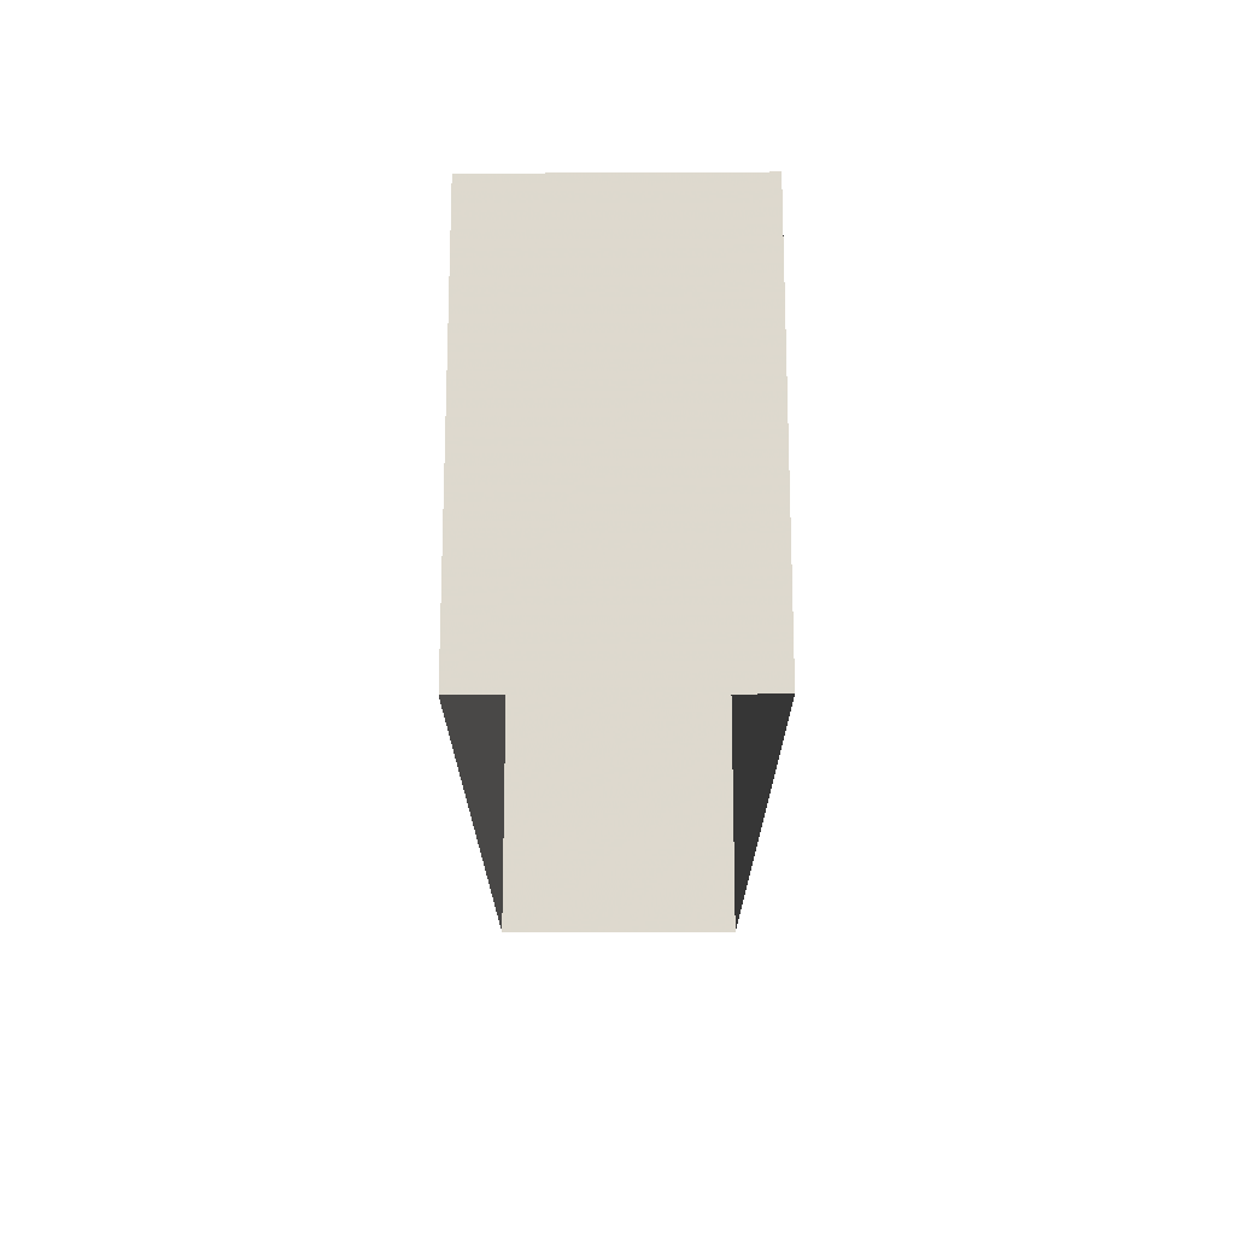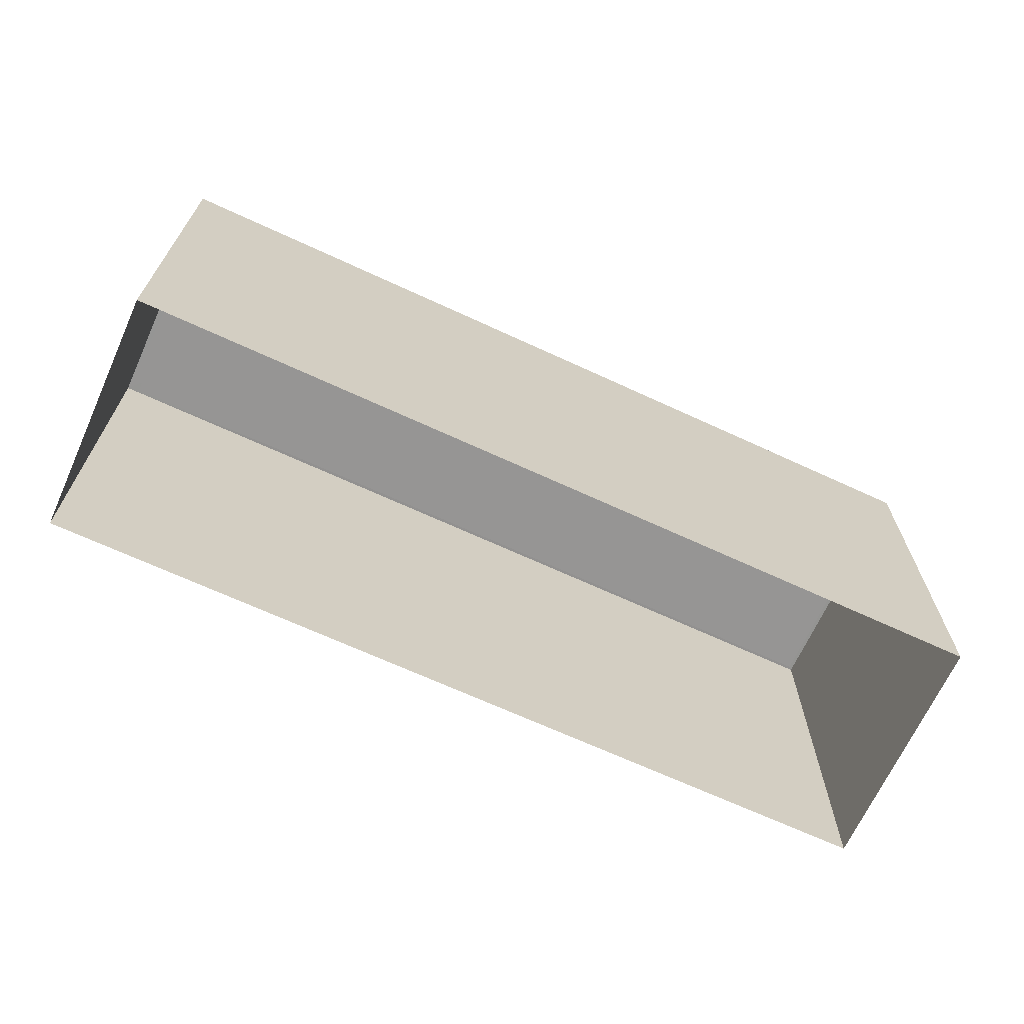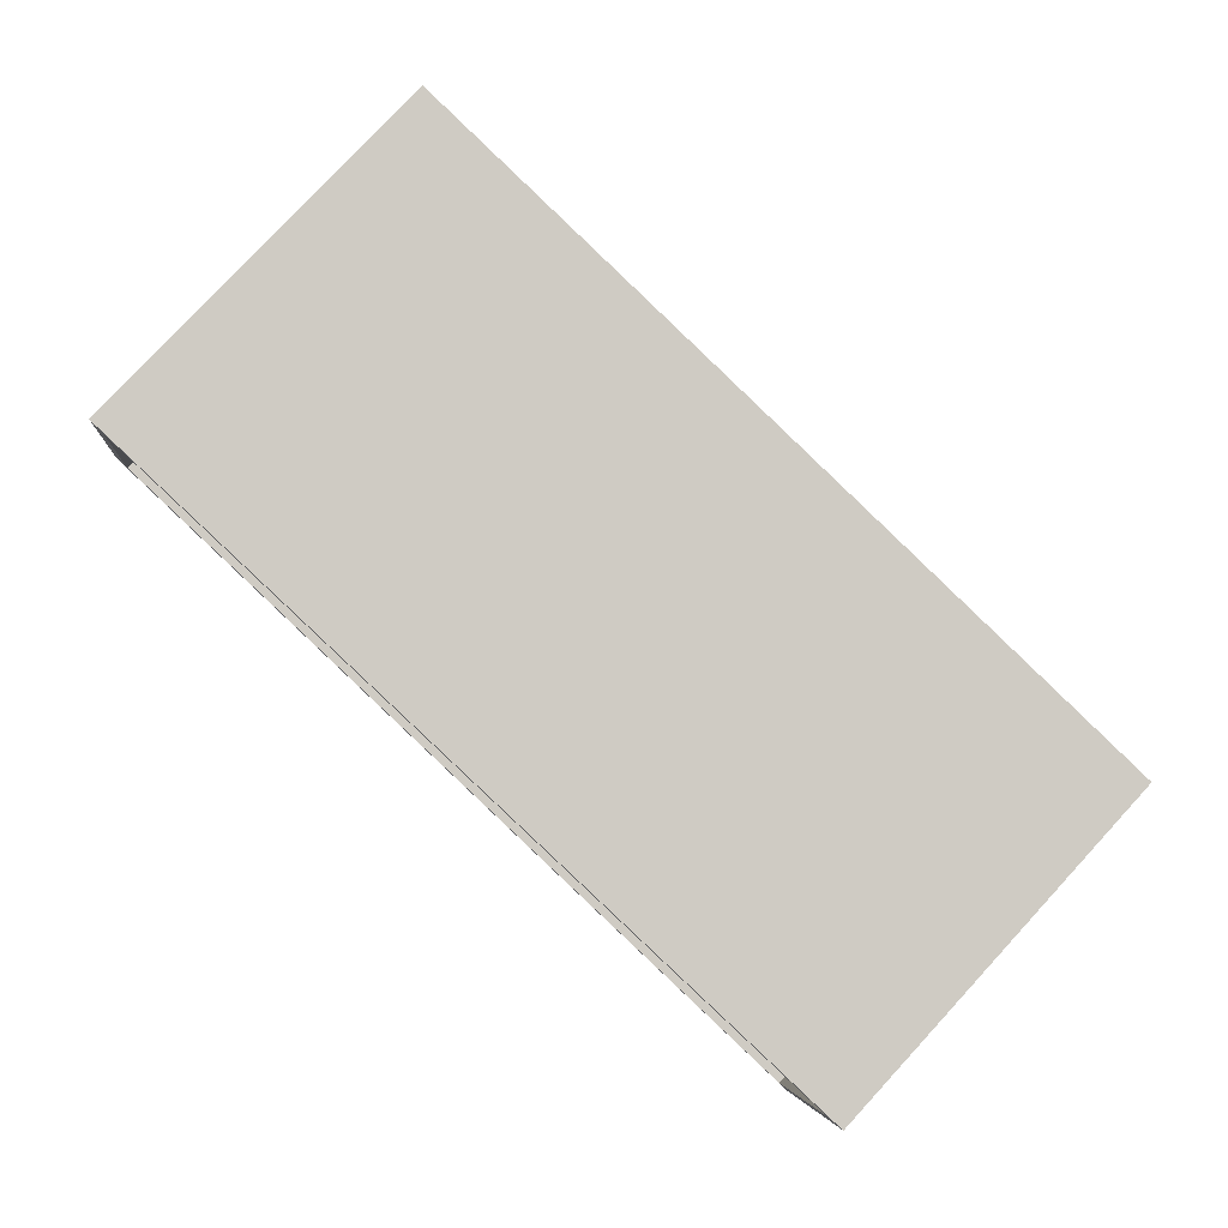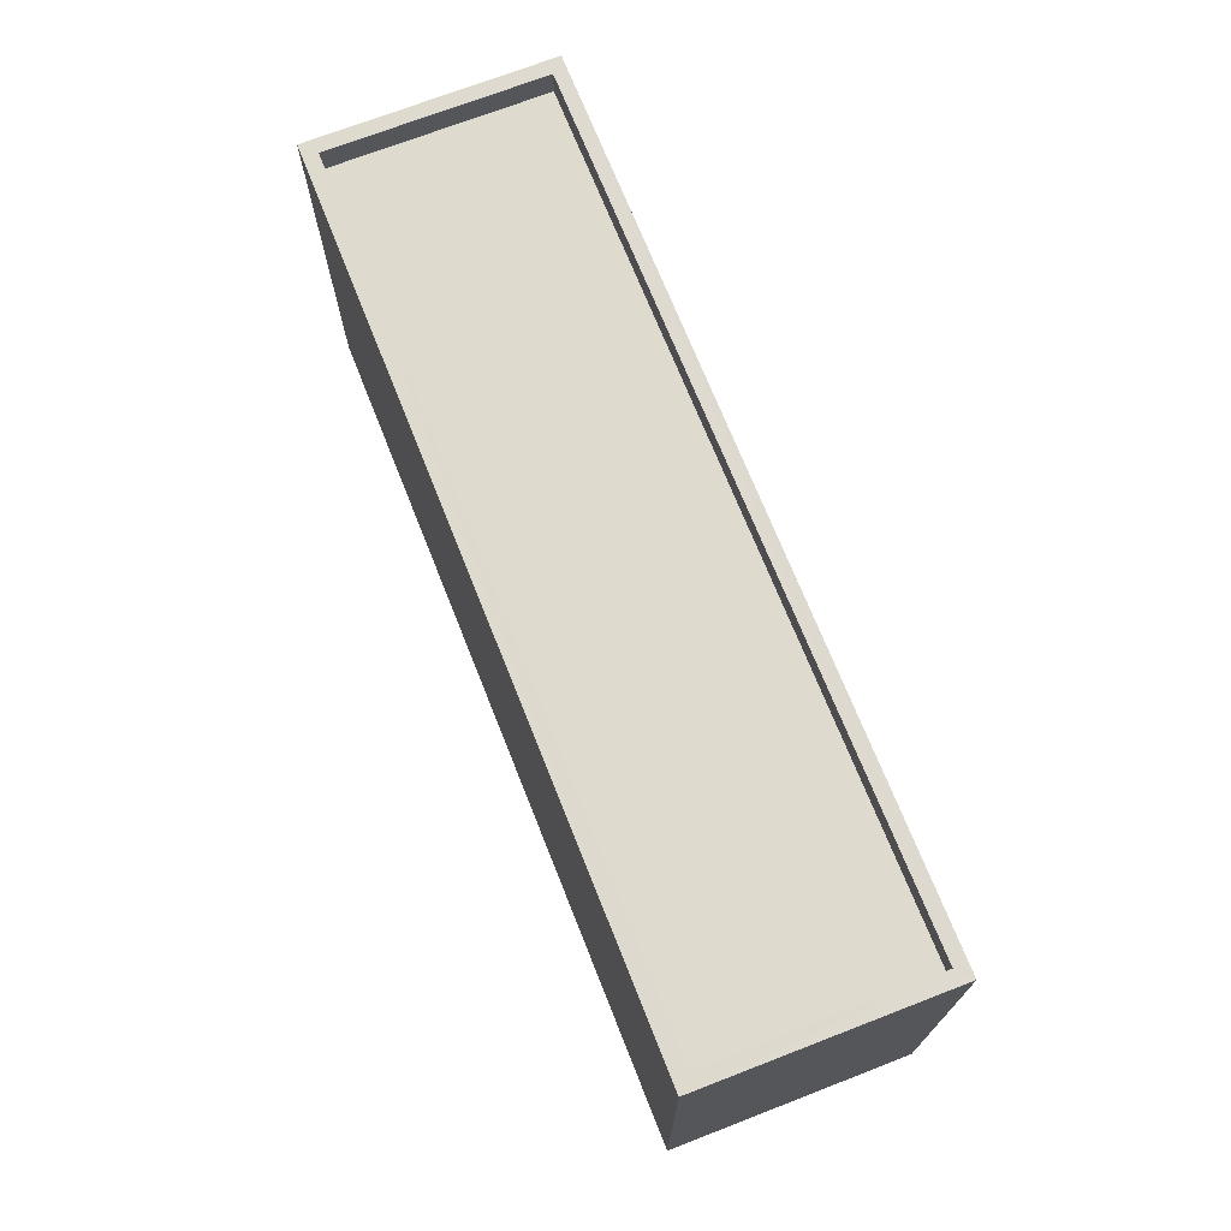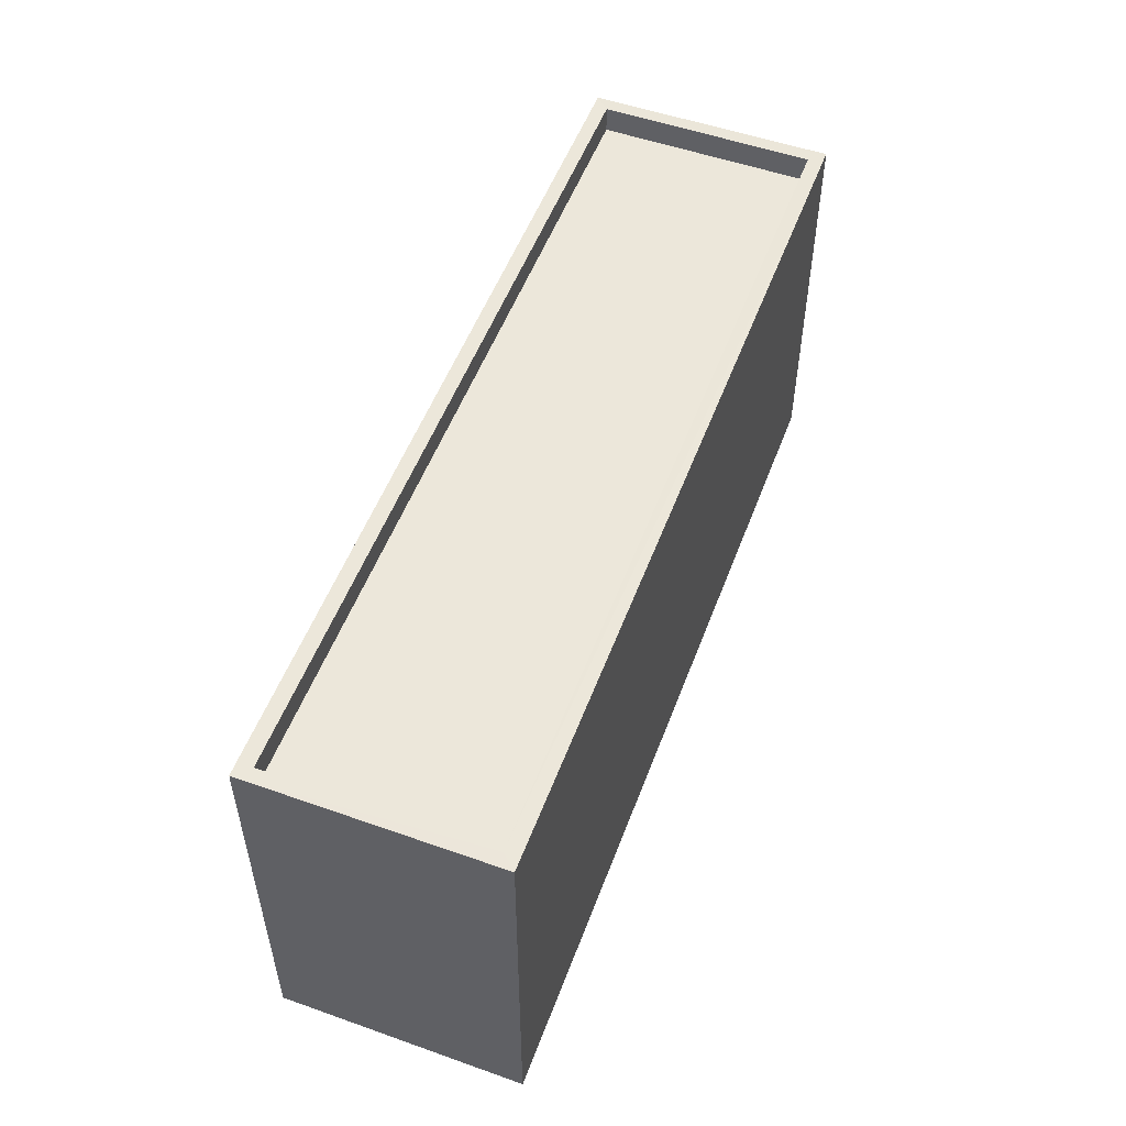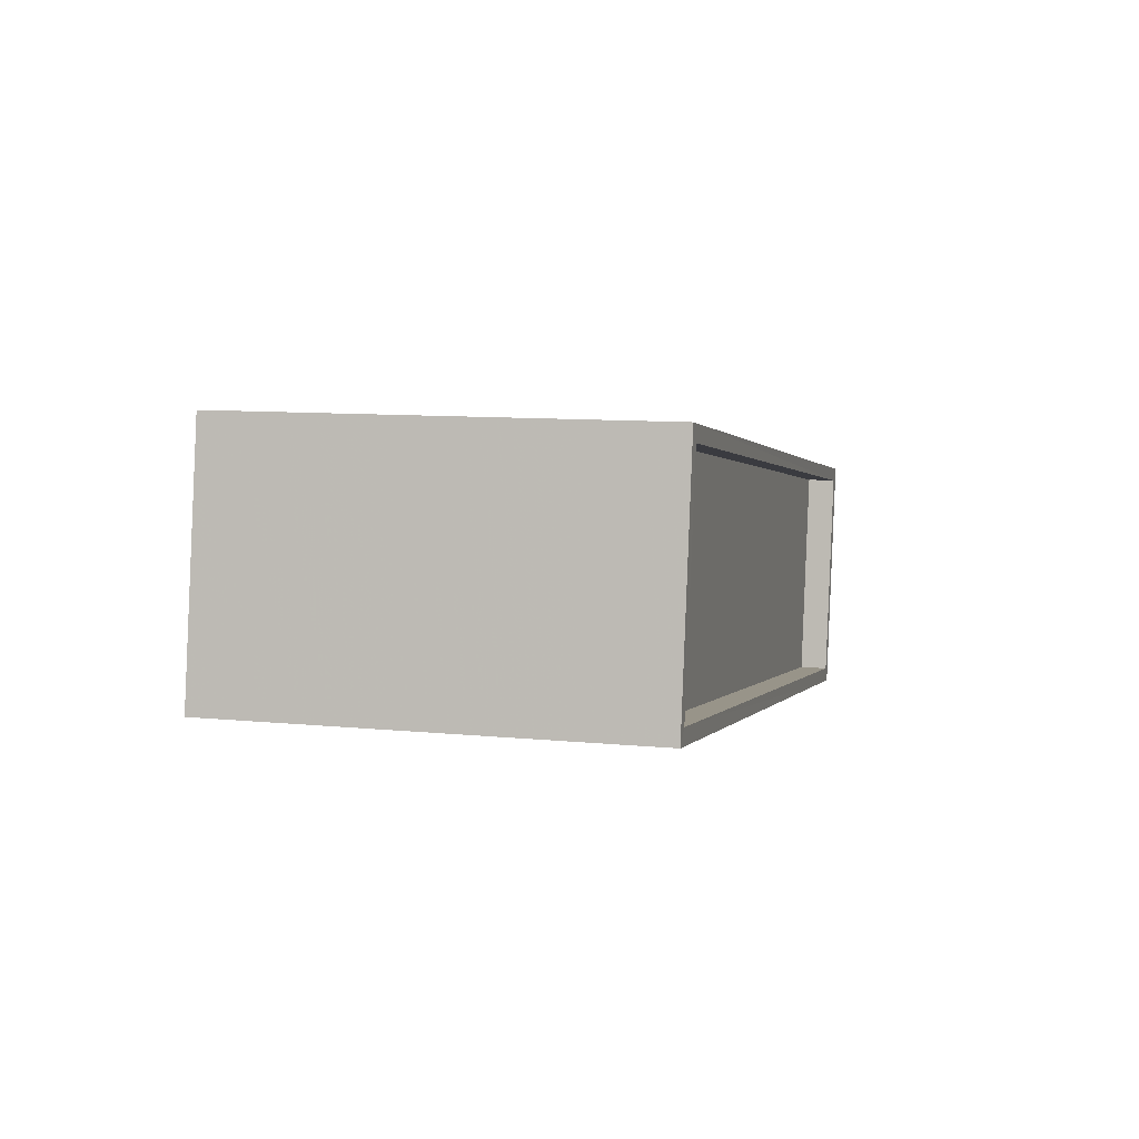
<metadata>
{"format":"obj","ext":"obj","renderer":"f3d","projection":"perspective","resolution":1024,"background":"white","views":[{"elev":-18.5,"azim":81.2,"up":"+Z"},{"elev":-67.5,"azim":146.2,"up":"+Z"},{"elev":79.6,"azim":42.8,"up":"+Y"},{"elev":71.2,"azim":59.4,"up":"+Z"},{"elev":52.8,"azim":101.4,"up":"+Z"},{"elev":9.6,"azim":-75.6,"up":"+Y"}]}
</metadata>
<code>
v -8.879e+04 -9.932e+04 8.591
v -8.88e+04 -9.932e+04 8.591
v -8.879e+04 -9.932e+04 8.59
v -8.88e+04 -9.932e+04 8.591
v -8.88e+04 -9.932e+04 14.33
v -8.88e+04 -9.932e+04 14.33
v -8.88e+04 -9.932e+04 14.33
v -8.879e+04 -9.932e+04 14.33
v -8.879e+04 -9.932e+04 14.33
v -8.879e+04 -9.932e+04 14.33
v -8.88e+04 -9.932e+04 14.33
v -8.879e+04 -9.932e+04 14.33
v -8.88e+04 -9.932e+04 13.93
v -8.879e+04 -9.932e+04 13.93
v -8.879e+04 -9.932e+04 13.93
v -8.88e+04 -9.932e+04 13.93
f 1 2 3
f 1 4 2
f 5 6 7
f 8 9 10
f 8 7 6
f 5 7 11
f 12 8 10
f 7 8 12
f 13 14 15
f 13 16 14
f 10 9 5
f 11 10 5
f 12 14 16
f 7 12 16
f 9 1 3
f 9 8 1
f 6 2 4
f 6 5 2
f 10 15 14
f 12 10 14
f 9 3 2
f 5 9 2
f 11 13 15
f 10 11 15
f 11 16 13
f 11 7 16
f 8 4 1
f 8 6 4

</code>
